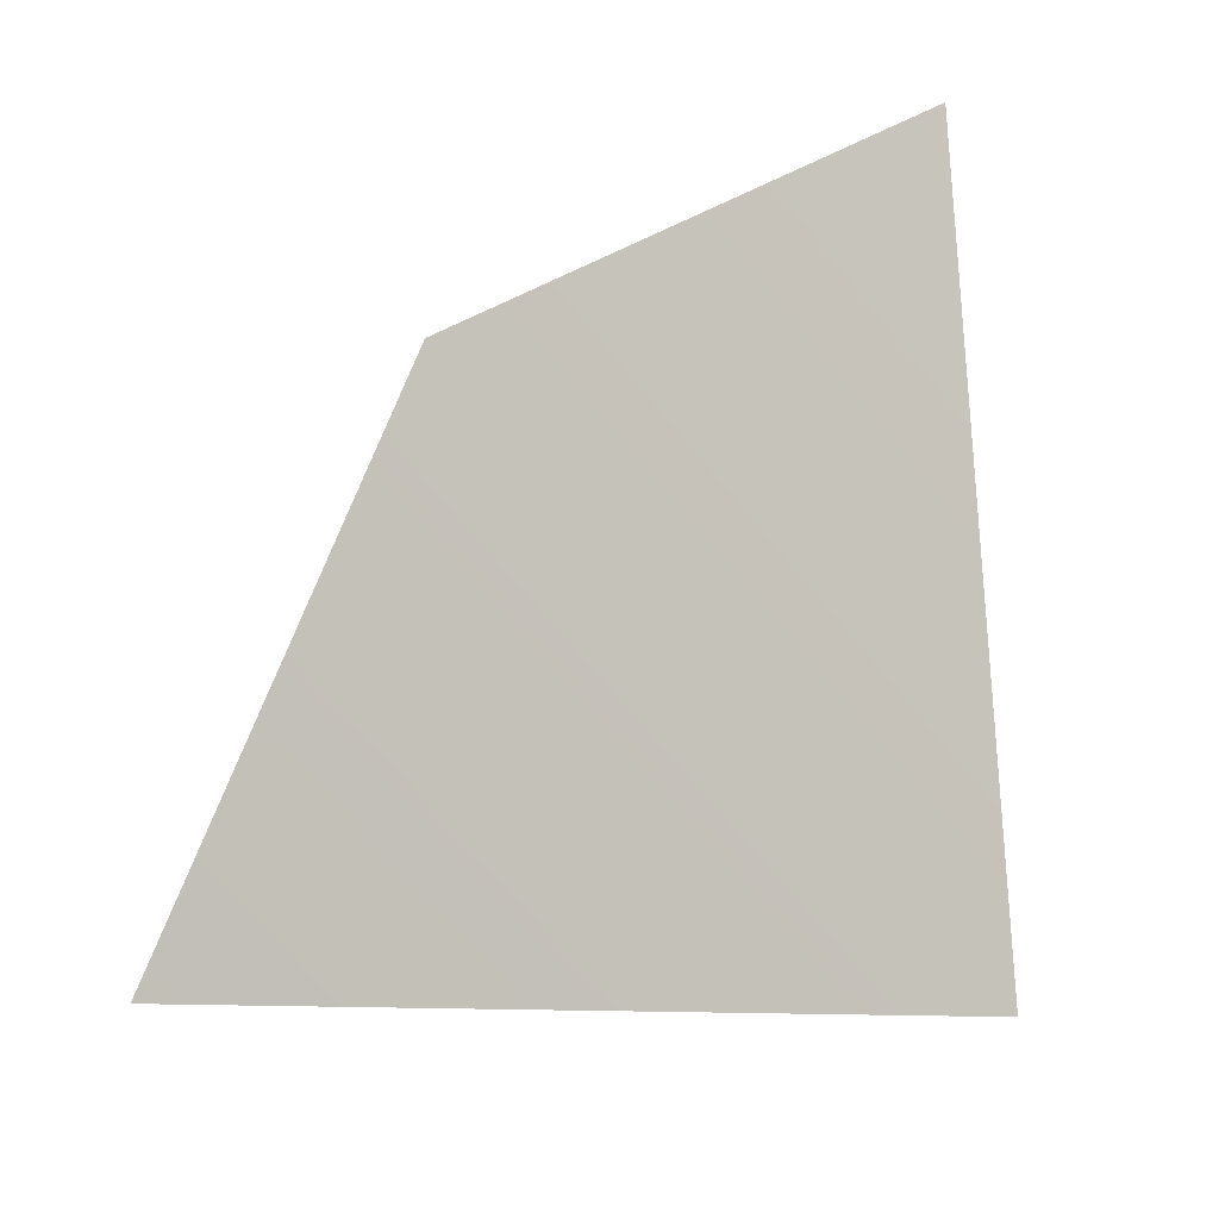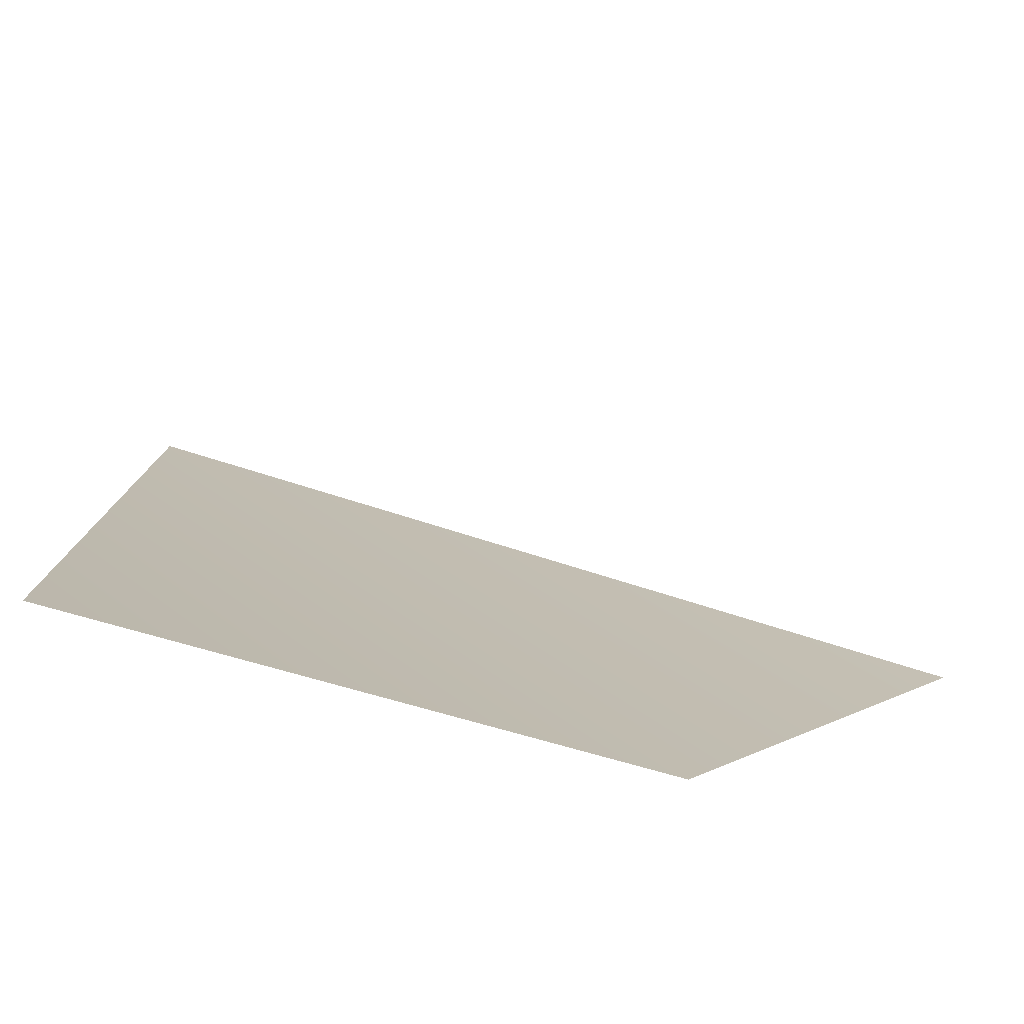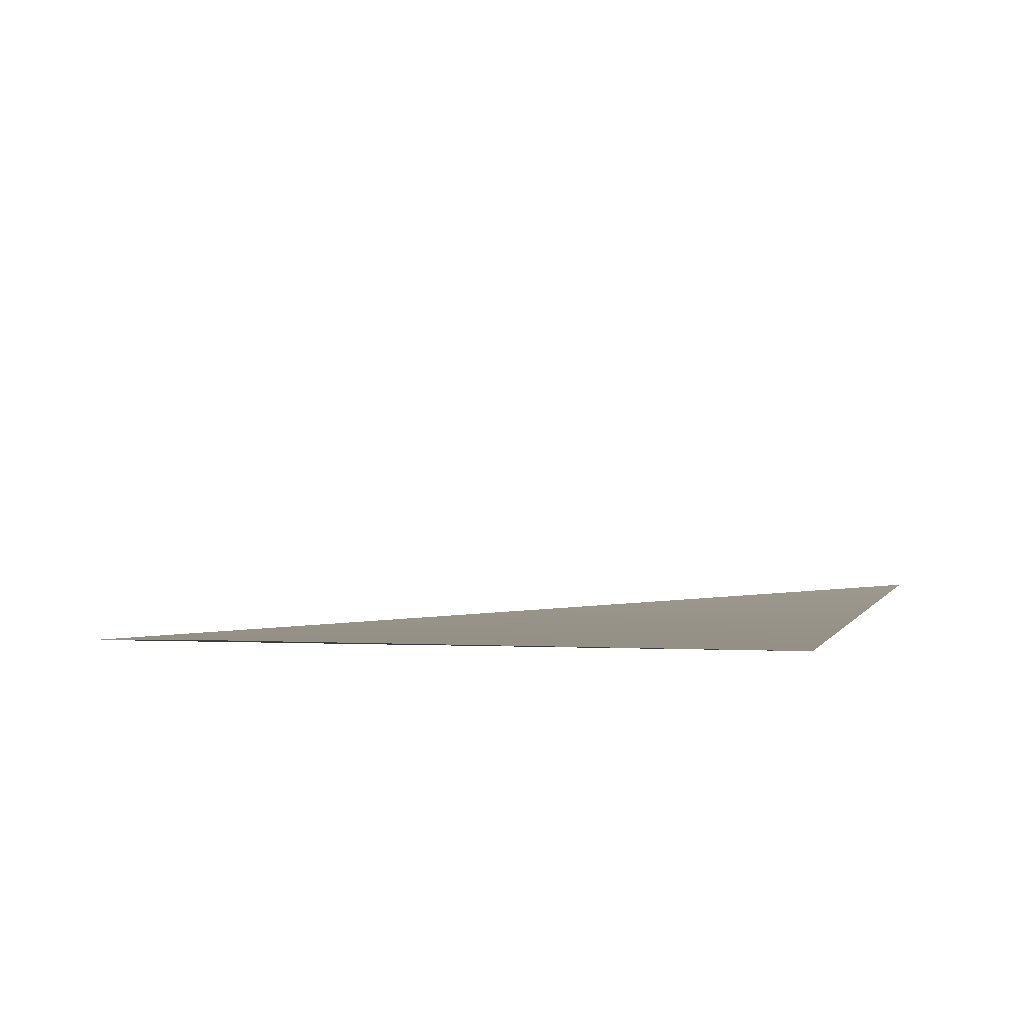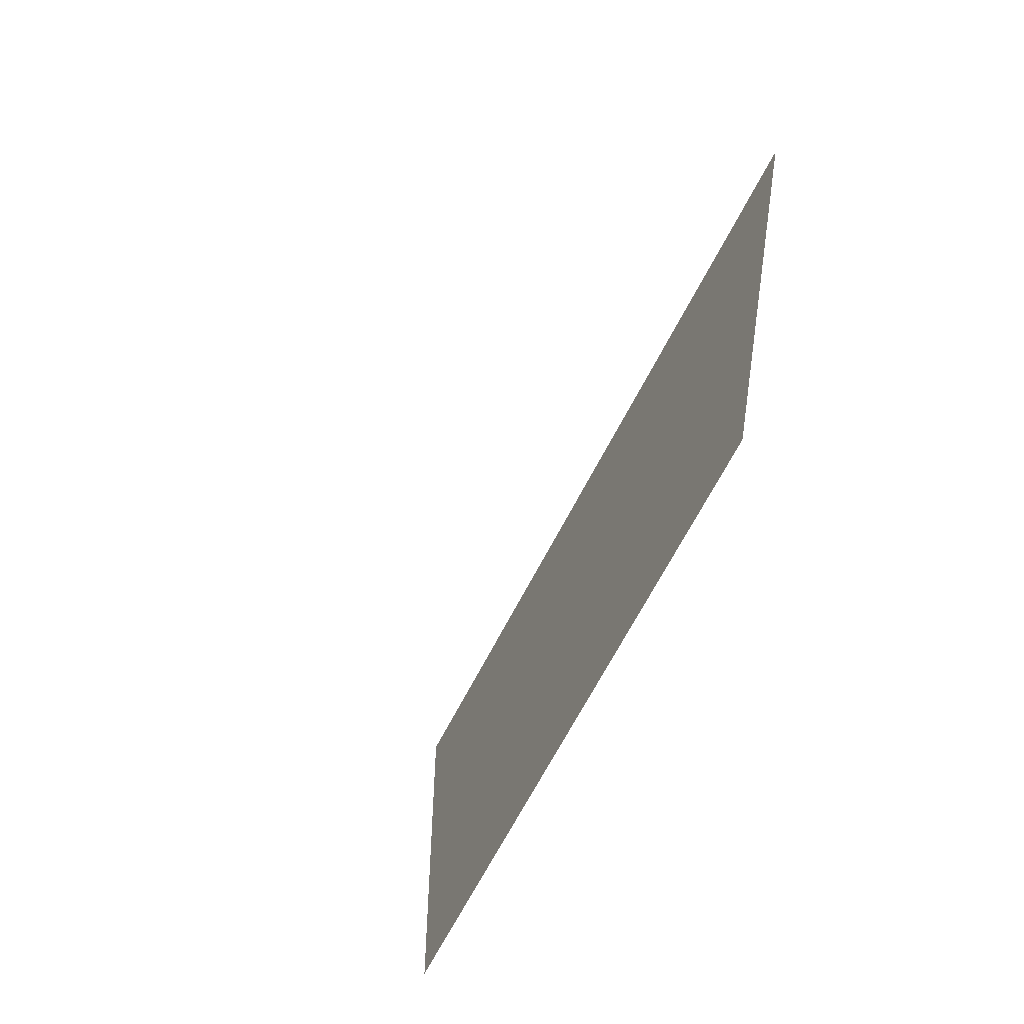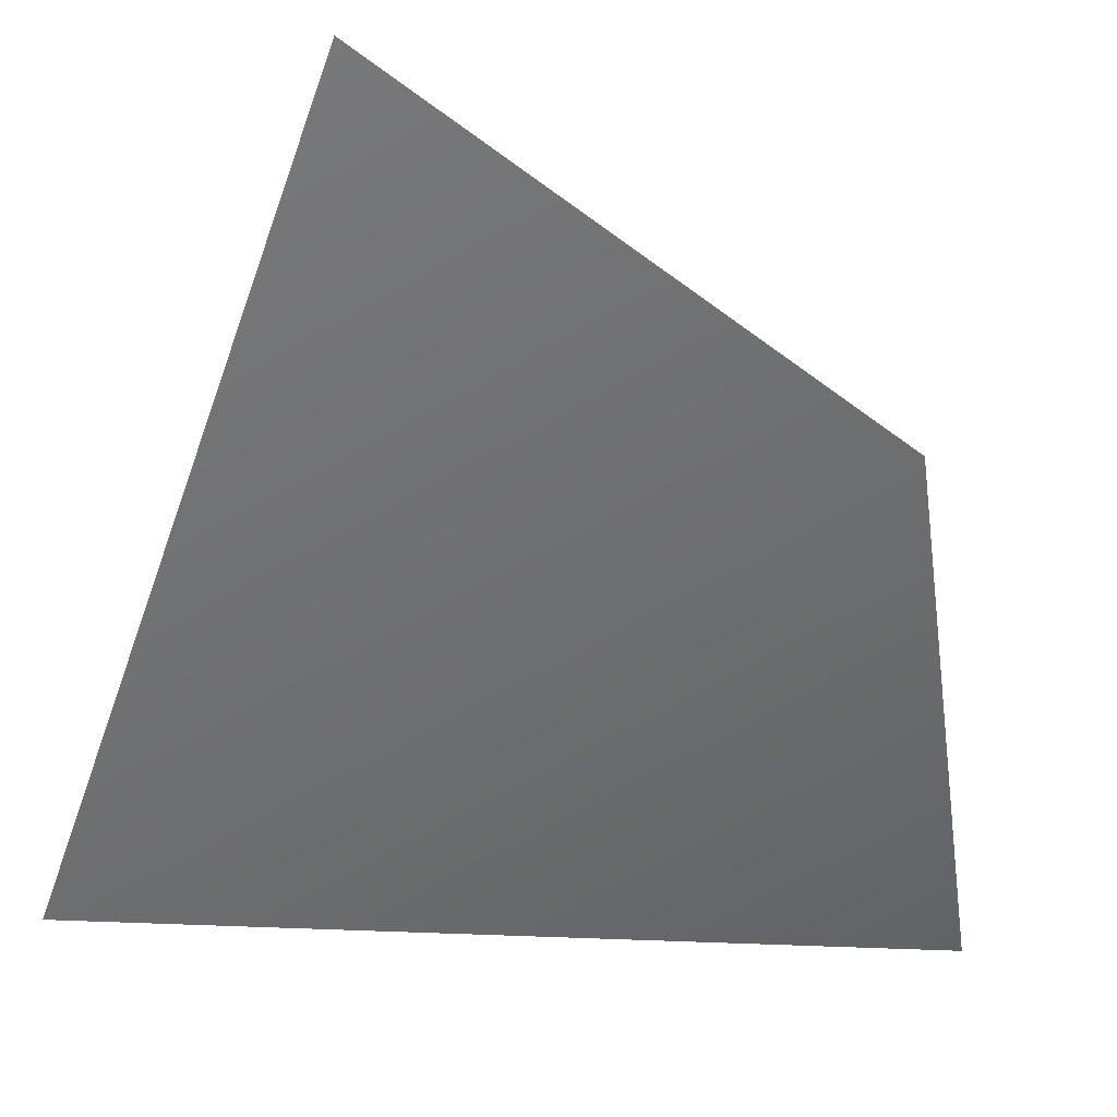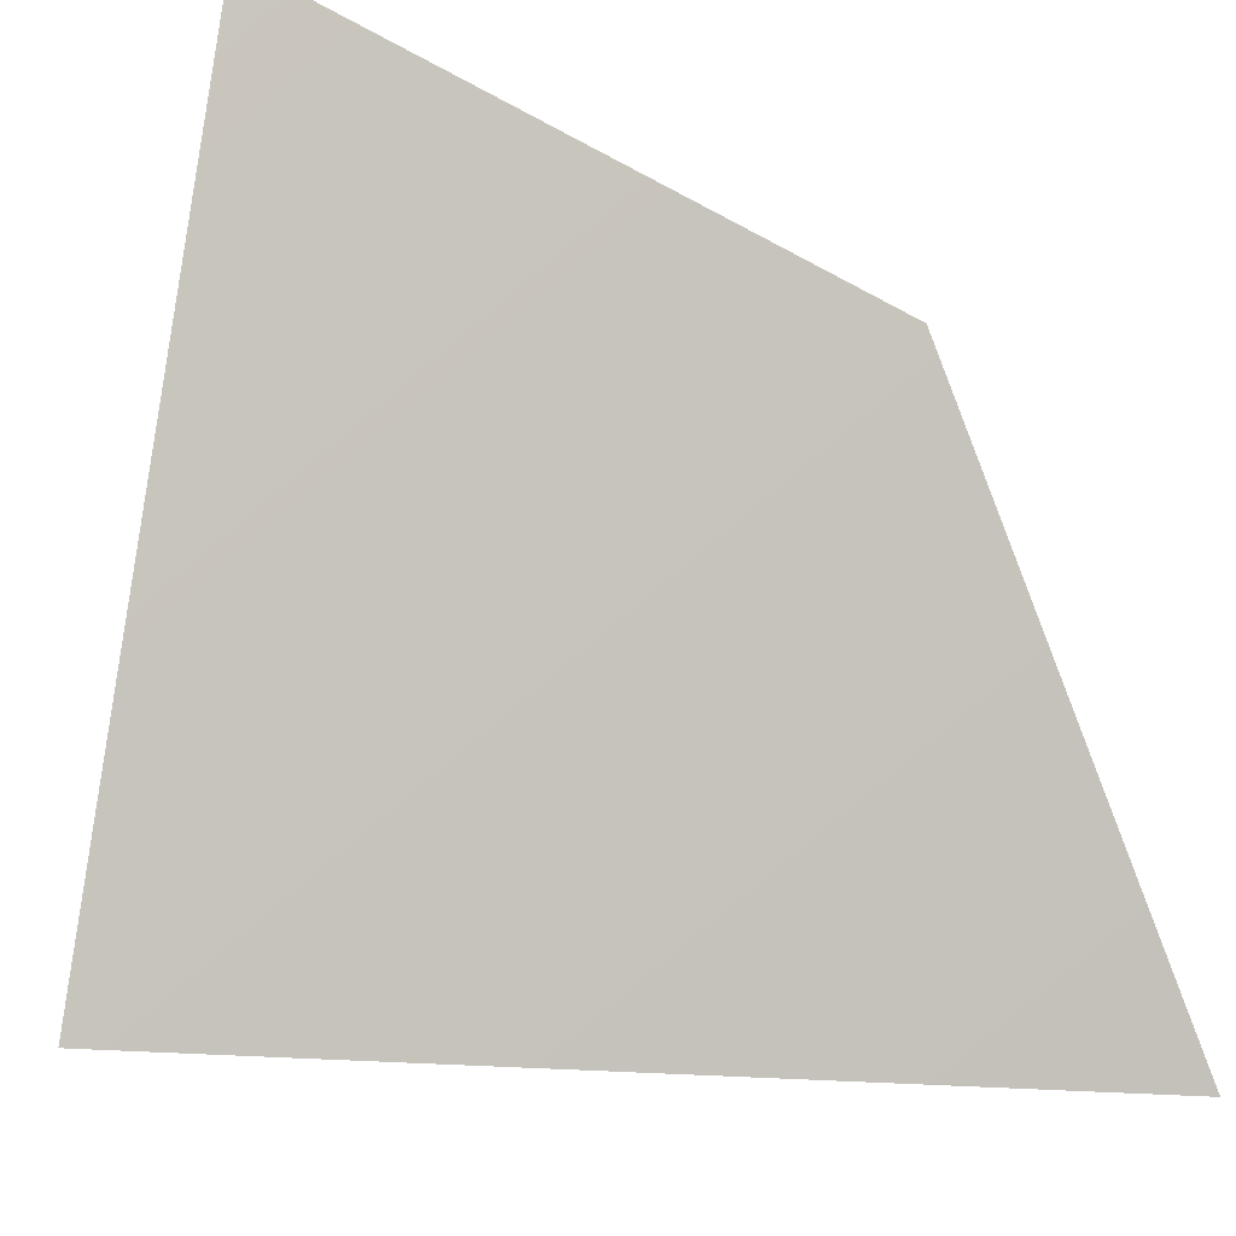
<metadata>
{"format":"obj","ext":"obj","renderer":"f3d","projection":"perspective","resolution":1024,"background":"white","views":[{"elev":-36.0,"azim":104.2,"up":"+Y"},{"elev":62.9,"azim":74.3,"up":"+Z"},{"elev":52.8,"azim":50.2,"up":"+Z"},{"elev":-1.3,"azim":34.4,"up":"+Y"},{"elev":-1.7,"azim":39.4,"up":"+Z"},{"elev":-38.8,"azim":58.9,"up":"+Z"}]}
</metadata>
<code>
o mesh28/mesh28-geometry#mesh28-geometry
v 80.69 12.96 -63.51
v 80.73 12.95 -63.46
v 80.74 12.99 -63.48
v 80.73 13.01 -63.51
f 1 2 3
f 3 2 1
f 4 1 3
f 3 1 4

</code>
